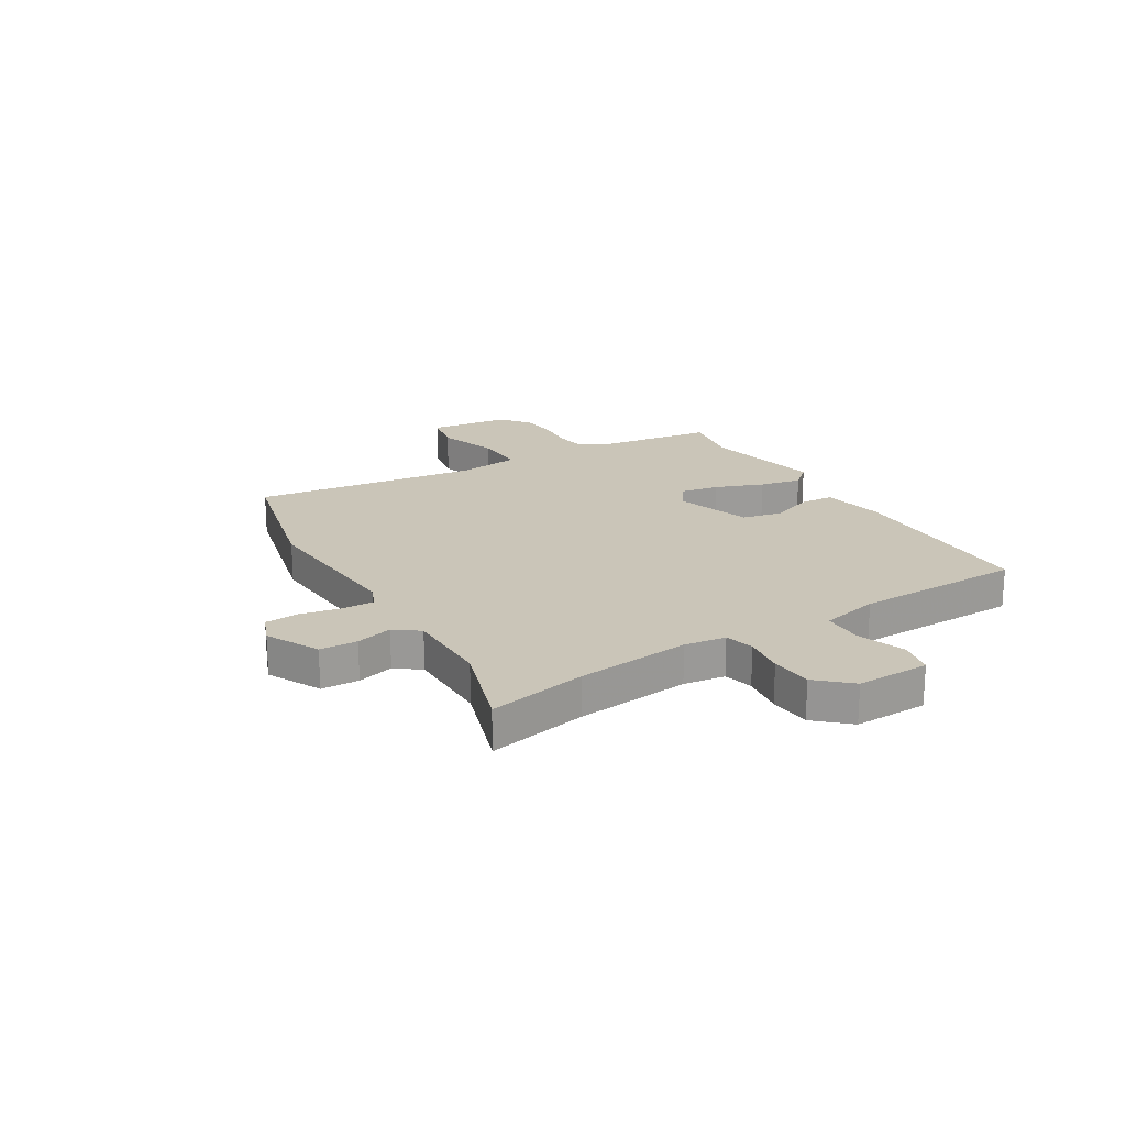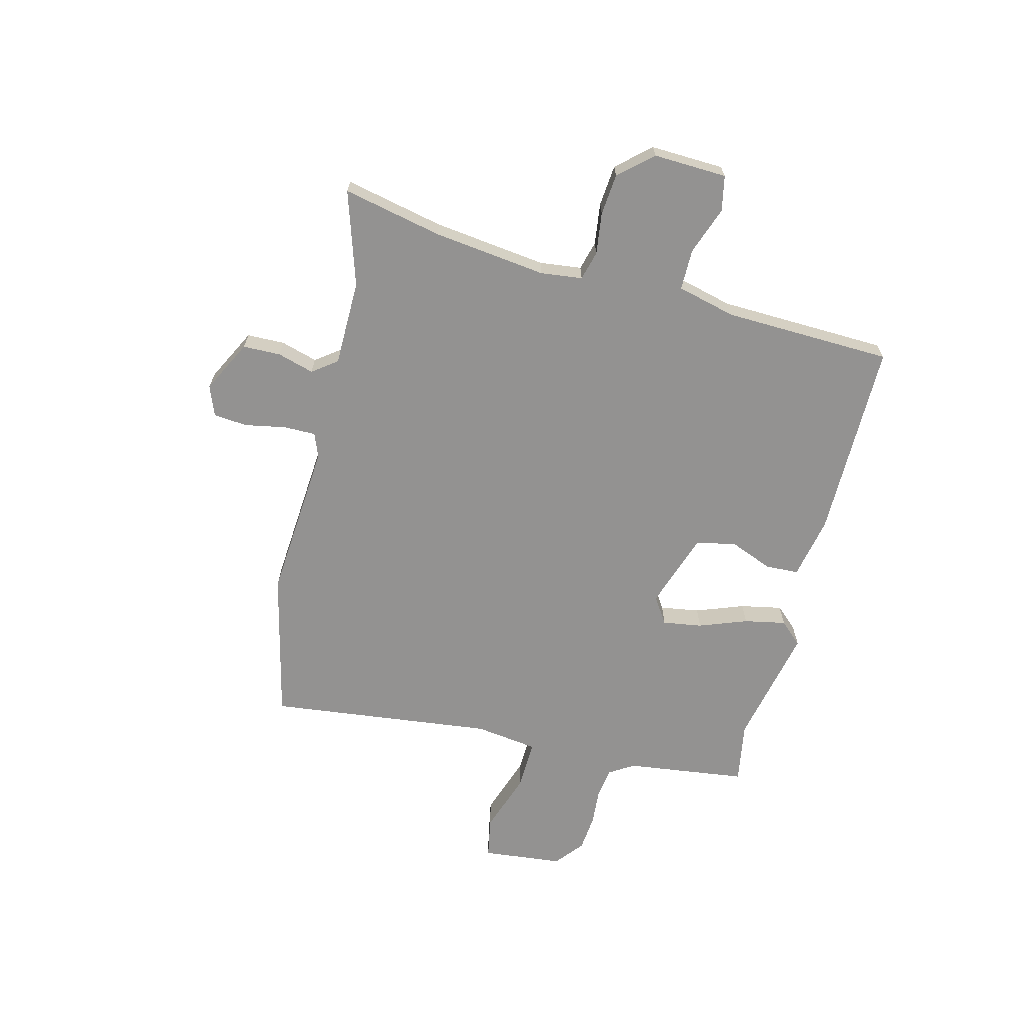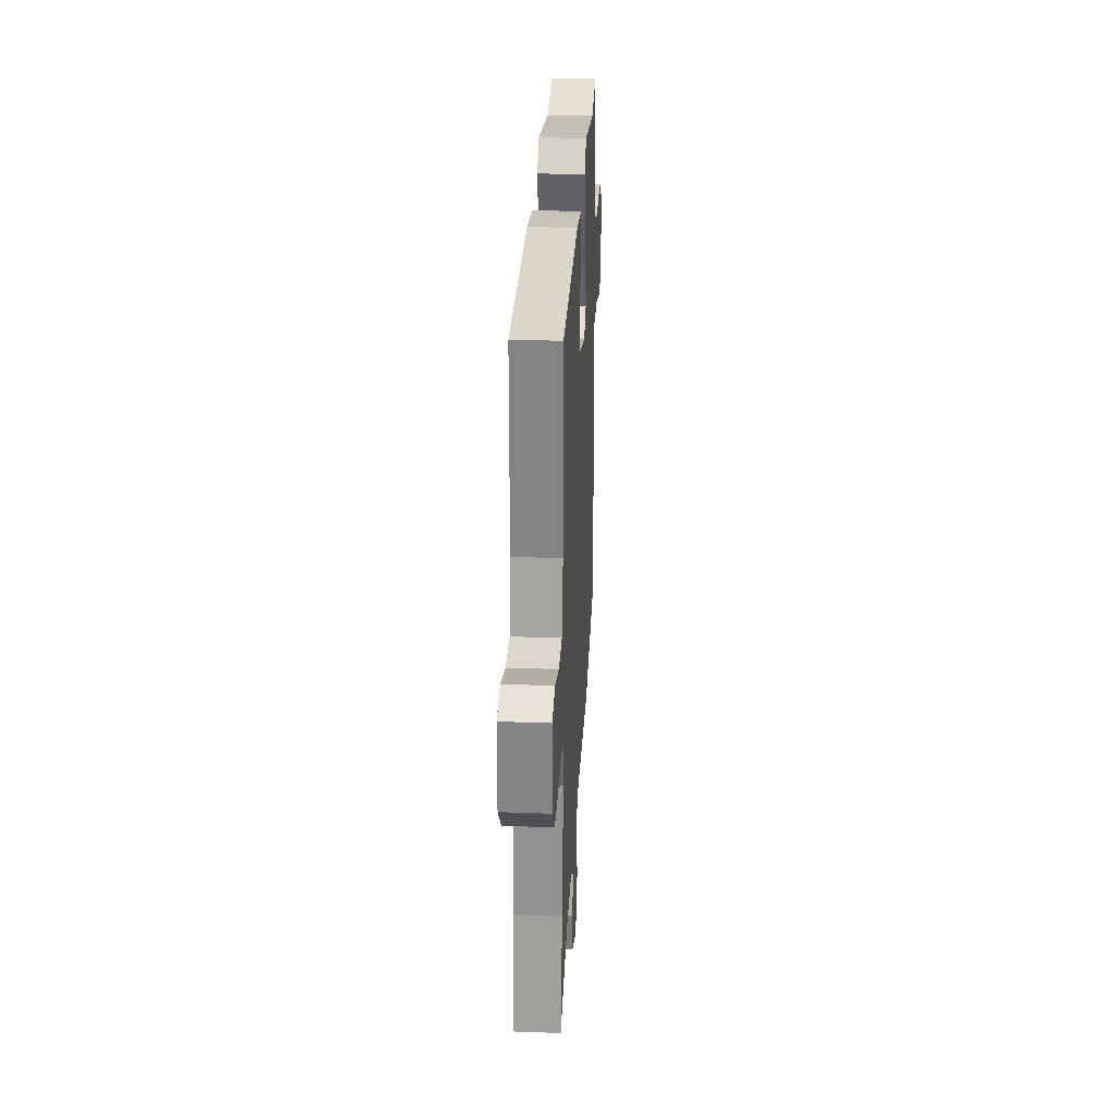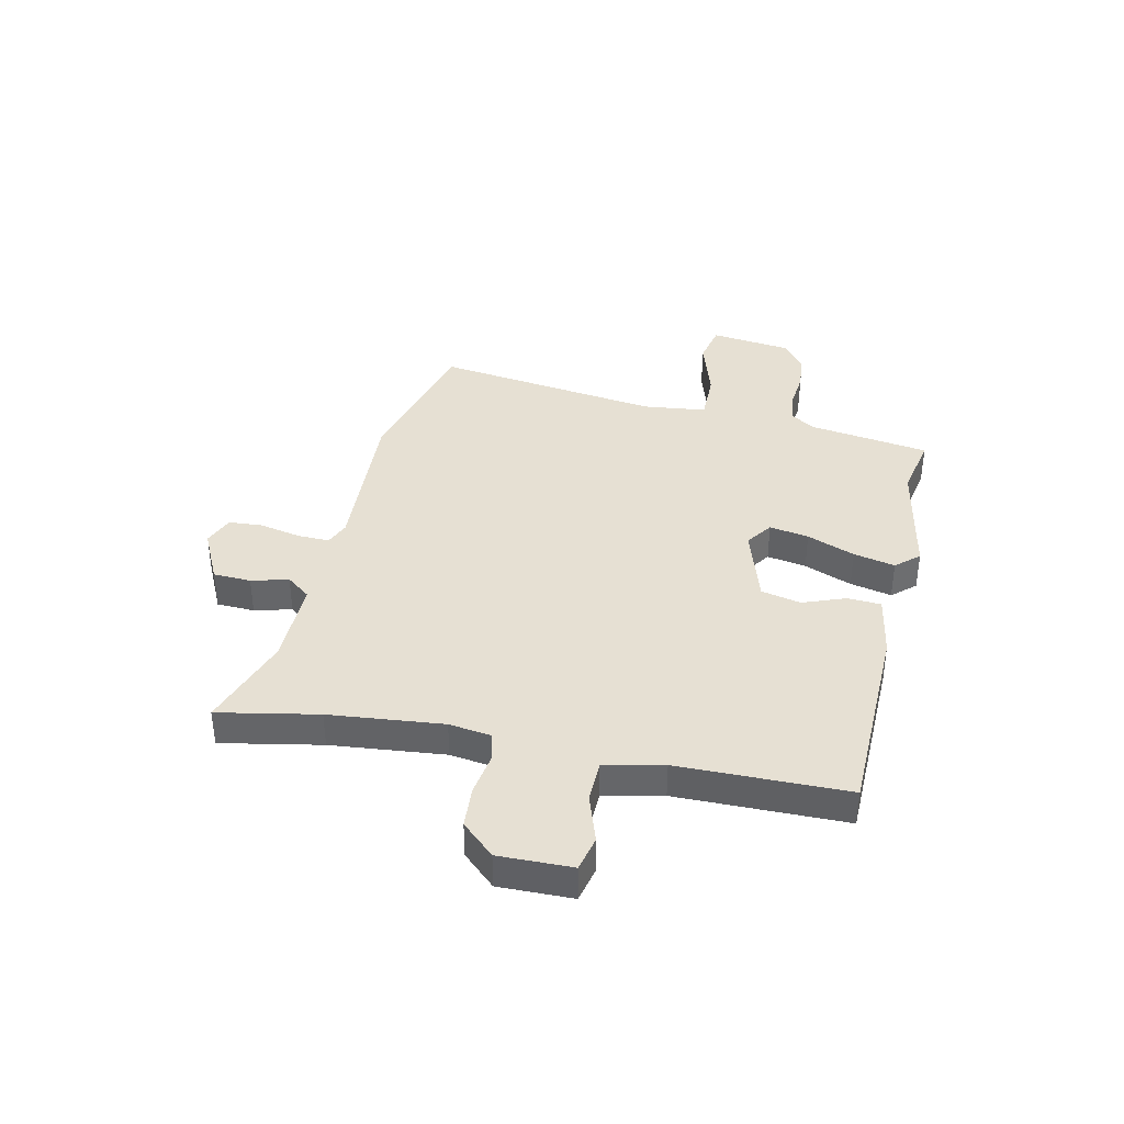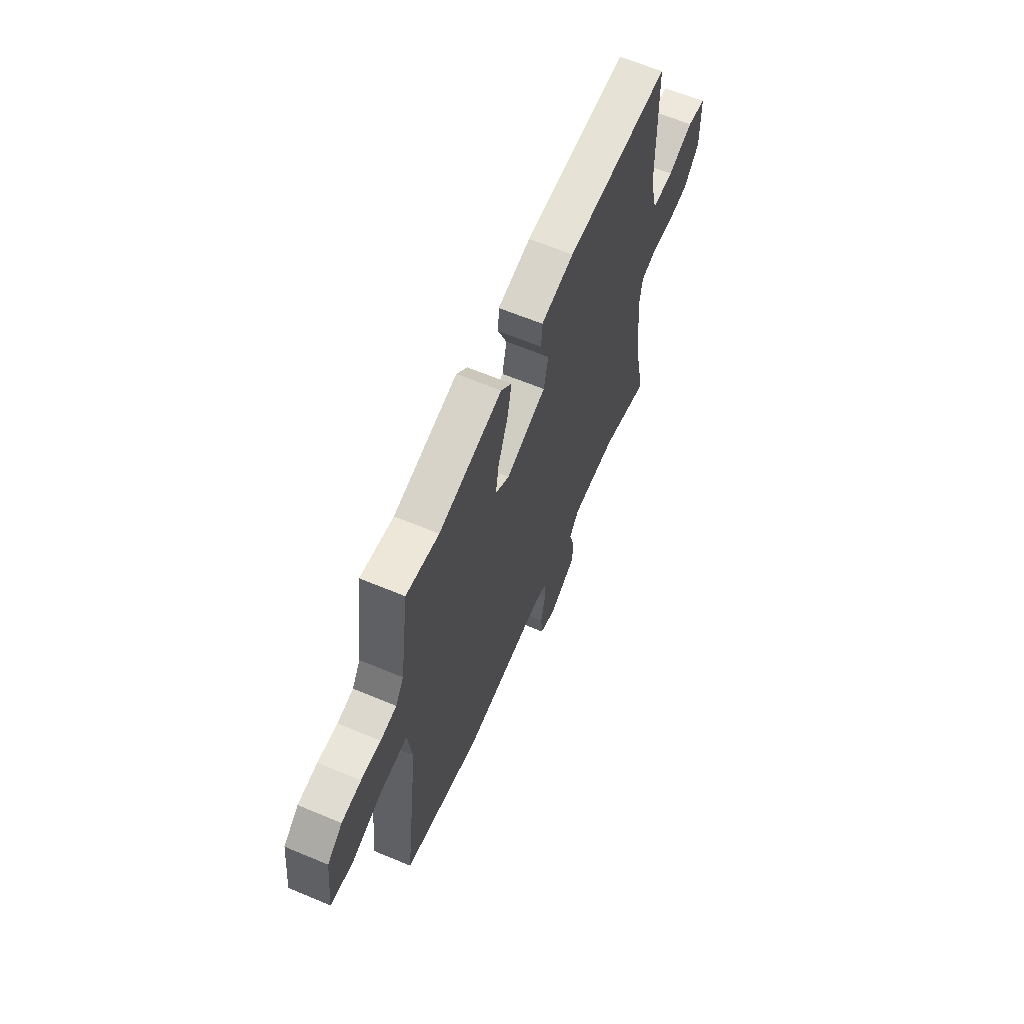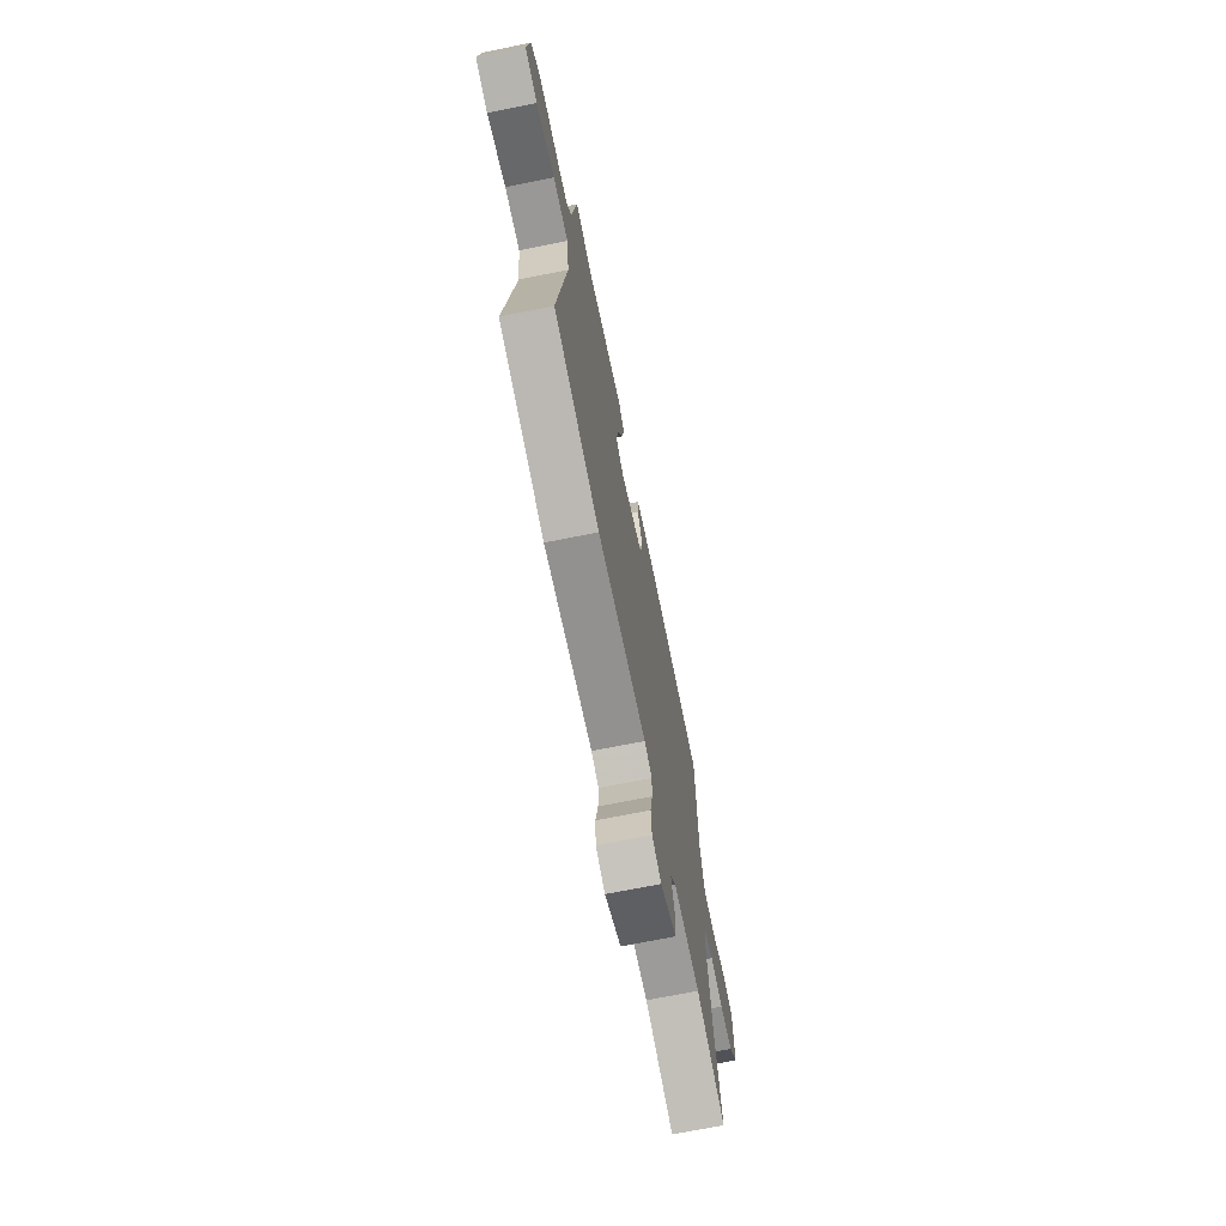
<metadata>
{"format":"obj","ext":"obj","renderer":"f3d","projection":"perspective","resolution":1024,"background":"white","views":[{"elev":20.4,"azim":-121.0,"up":"+Y"},{"elev":-66.4,"azim":-104.7,"up":"+Y"},{"elev":29.7,"azim":-86.9,"up":"+Z"},{"elev":38.3,"azim":-76.9,"up":"+Y"},{"elev":63.6,"azim":112.9,"up":"+Z"},{"elev":-69.8,"azim":101.4,"up":"+Z"}]}
</metadata>
<code>
v 0.594 0.07 -0.477
v 0.317 0.07 -0.545
v 0.021 0.07 -0.525
v -0.024 0.07 -0.543
v -0.023 0.07 -0.603
v -0.008 0.07 -0.678
v -0.013 0.07 -0.741
v -0.069 0.07 -0.763
v -0.167 0.07 -0.714
v -0.169 0.07 -0.644
v -0.15 0.07 -0.576
v -0.184 0.07 -0.531
v -0.344 0.07 -0.531
v -0.518 0.07 -0.588
v -0.48 0.07 -0.404
v -0.456 0.07 -0.194
v -0.466 0.07 -0.117
v -0.52 0.07 -0.103
v -0.597 0.07 -0.114
v -0.674 0.07 -0.108
v -0.729 0.07 -0.047
v -0.725 0.07 0.089
v -0.66 0.07 0.103
v -0.571 0.07 0.072
v -0.495 0.07 0.073
v -0.469 0.07 0.181
v -0.462 0.07 0.493
v -0.094 0.07 0.496
v 0.022 0.07 0.474
v 0.025 0.07 0.412
v -0.006 0.07 0.333
v 0.01 0.07 0.259
v 0.152 0.07 0.213
v 0.201 0.07 0.246
v 0.189 0.07 0.319
v 0.155 0.07 0.408
v 0.139 0.07 0.485
v 0.177 0.07 0.527
v 0.4 0.07 0.482
v 0.515 0.07 0.503
v 0.546 0.07 0.279
v 0.575 0.07 0.234
v 0.631 0.07 0.226
v 0.7 0.07 0.232
v 0.768 0.07 0.226
v 0.821 0.07 0.184
v 0.838 0.07 0.034
v 0.762 0.07 0.019
v 0.649 0.07 0.056
v 0.556 0.07 0.058
v 0.541 0.07 -0.059
v 0.594 0 -0.477
v 0.317 0 -0.545
v 0.021 0 -0.525
v -0.024 0 -0.543
v -0.023 0 -0.603
v -0.008 0 -0.678
v -0.013 0 -0.741
v -0.069 0 -0.763
v -0.167 0 -0.714
v -0.169 0 -0.644
v -0.15 0 -0.576
v -0.184 0 -0.531
v -0.344 0 -0.531
v -0.518 0 -0.588
v -0.48 0 -0.404
v -0.456 0 -0.194
v -0.466 0 -0.117
v -0.52 0 -0.103
v -0.597 0 -0.114
v -0.674 0 -0.108
v -0.729 0 -0.047
v -0.725 0 0.089
v -0.66 0 0.103
v -0.571 0 0.072
v -0.495 0 0.073
v -0.469 0 0.181
v -0.462 0 0.493
v -0.094 0 0.496
v 0.022 0 0.474
v 0.025 0 0.412
v -0.006 0 0.333
v 0.01 0 0.259
v 0.152 0 0.213
v 0.201 0 0.246
v 0.189 0 0.319
v 0.155 0 0.408
v 0.139 0 0.485
v 0.177 0 0.527
v 0.4 0 0.482
v 0.515 0 0.503
v 0.546 0 0.279
v 0.575 0 0.234
v 0.631 0 0.226
v 0.7 0 0.232
v 0.768 0 0.226
v 0.821 0 0.184
v 0.838 0 0.034
v 0.762 0 0.019
v 0.649 0 0.056
v 0.556 0 0.058
v 0.541 0 -0.059
f 47 48 49
f 46 47 49
f 45 46 49
f 44 45 49
f 43 44 49
f 42 43 49 50
f 41 42 50 51
f 39 40 41 51
f 39 51 1
f 38 39 1
f 37 38 1
f 36 37 1
f 35 36 1
f 29 30 31
f 28 29 31
f 27 28 31
f 26 27 31
f 25 26 31 32
f 22 23 24
f 21 22 24
f 20 21 24
f 19 20 24
f 18 19 24
f 17 18 24 25
f 13 14 15
f 12 13 15 16
f 9 10 11
f 8 9 11
f 7 8 11
f 6 7 11
f 5 6 11
f 4 5 11 12
f 12 16 17
f 4 12 17
f 3 4 17
f 34 35 1
f 1 2 3
f 34 1 3
f 33 34 3
f 25 32 33
f 17 25 33
f 3 17 33
f 100 99 98
f 100 98 97
f 100 97 96
f 100 96 95
f 100 95 94
f 101 100 94 93
f 102 101 93 92
f 102 92 91 90
f 52 102 90
f 52 90 89
f 52 89 88
f 52 88 87
f 52 87 86
f 82 81 80
f 82 80 79
f 82 79 78
f 82 78 77
f 83 82 77 76
f 75 74 73
f 75 73 72
f 75 72 71
f 75 71 70
f 75 70 69
f 76 75 69 68
f 66 65 64
f 67 66 64 63
f 62 61 60
f 62 60 59
f 62 59 58
f 62 58 57
f 62 57 56
f 63 62 56 55
f 68 67 63
f 68 63 55
f 68 55 54
f 52 86 85
f 54 53 52
f 54 52 85
f 54 85 84
f 84 83 76
f 84 76 68
f 84 68 54
f 1 52 53 2
f 2 53 54 3
f 3 54 55 4
f 4 55 56 5
f 5 56 57 6
f 6 57 58 7
f 7 58 59 8
f 8 59 60 9
f 9 60 61 10
f 10 61 62 11
f 11 62 63 12
f 12 63 64 13
f 13 64 65 14
f 14 65 66 15
f 15 66 67 16
f 16 67 68 17
f 17 68 69 18
f 18 69 70 19
f 19 70 71 20
f 20 71 72 21
f 21 72 73 22
f 22 73 74 23
f 23 74 75 24
f 24 75 76 25
f 25 76 77 26
f 26 77 78 27
f 27 78 79 28
f 28 79 80 29
f 29 80 81 30
f 30 81 82 31
f 31 82 83 32
f 32 83 84 33
f 33 84 85 34
f 34 85 86 35
f 35 86 87 36
f 36 87 88 37
f 37 88 89 38
f 38 89 90 39
f 39 90 91 40
f 40 91 92 41
f 41 92 93 42
f 42 93 94 43
f 43 94 95 44
f 44 95 96 45
f 45 96 97 46
f 46 97 98 47
f 47 98 99 48
f 48 99 100 49
f 49 100 101 50
f 50 101 102 51
f 51 102 52 1

</code>
